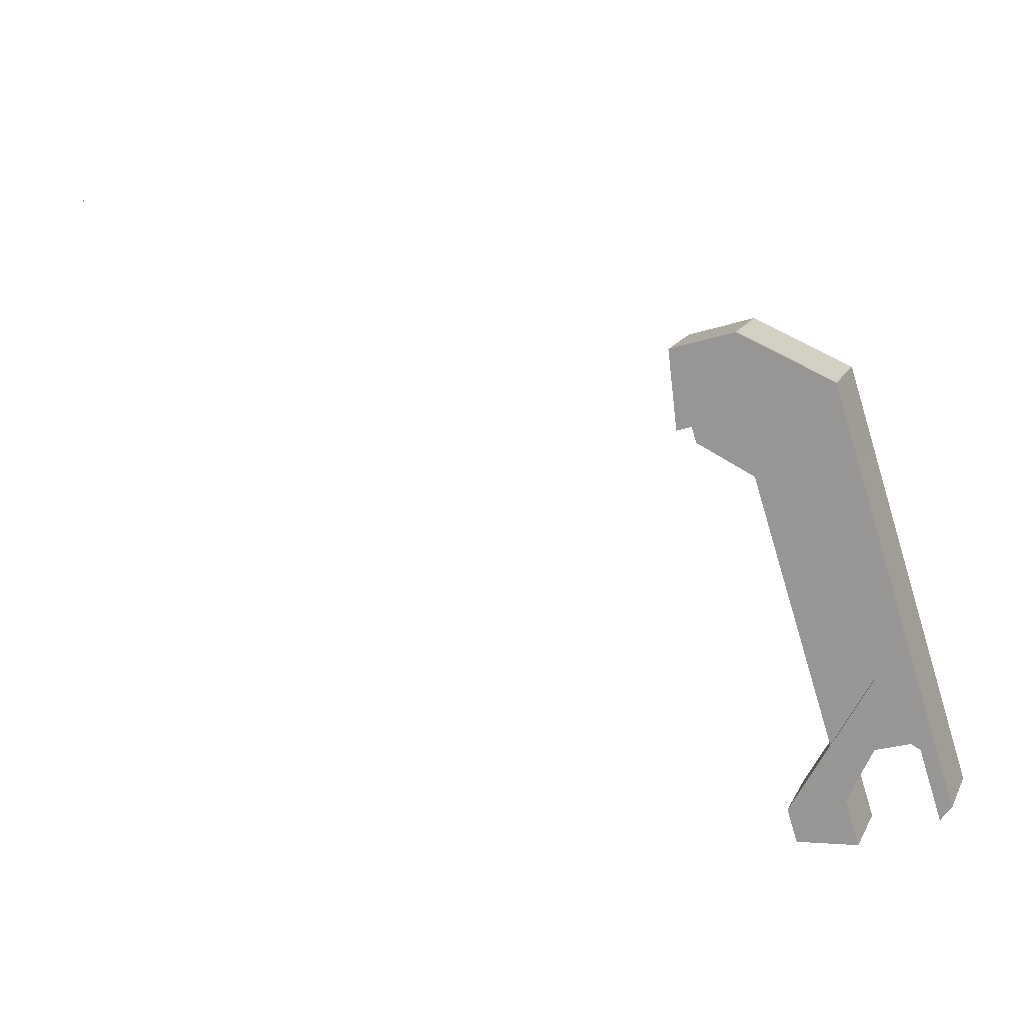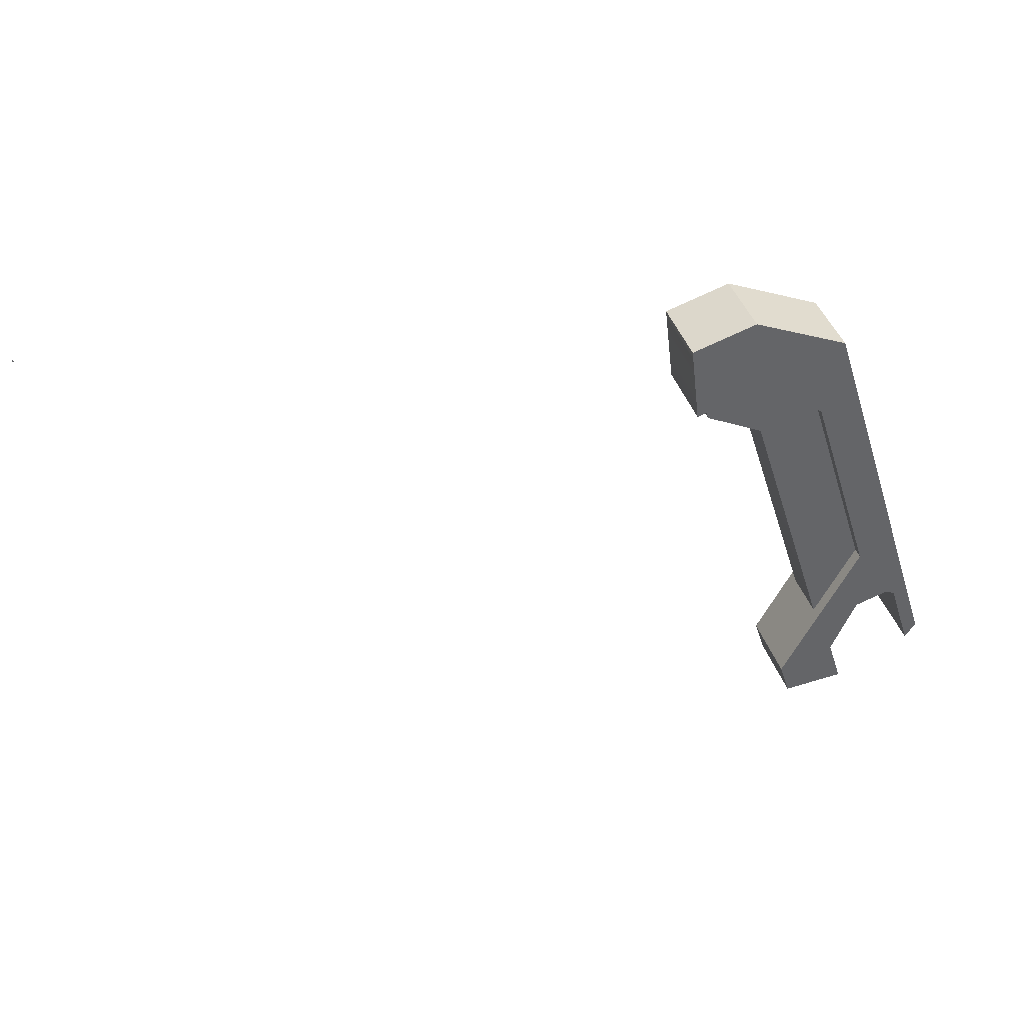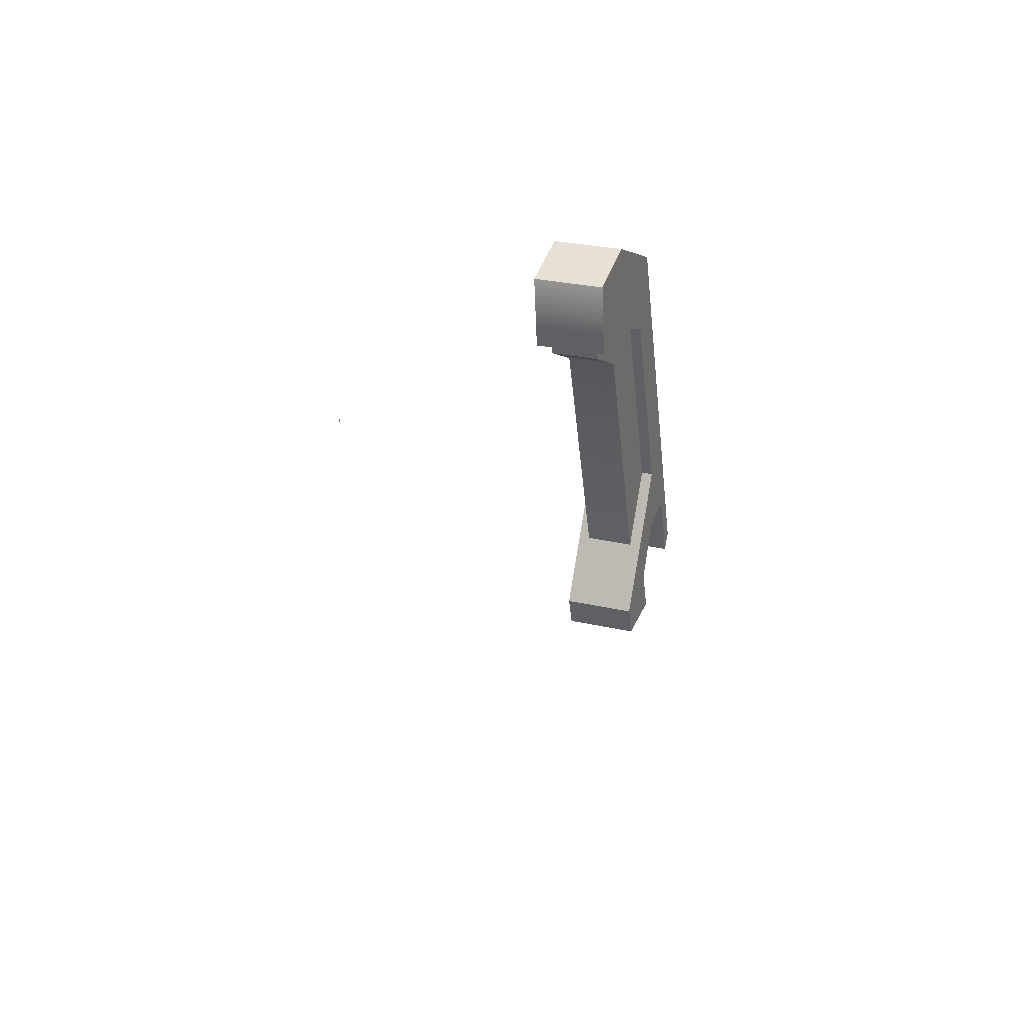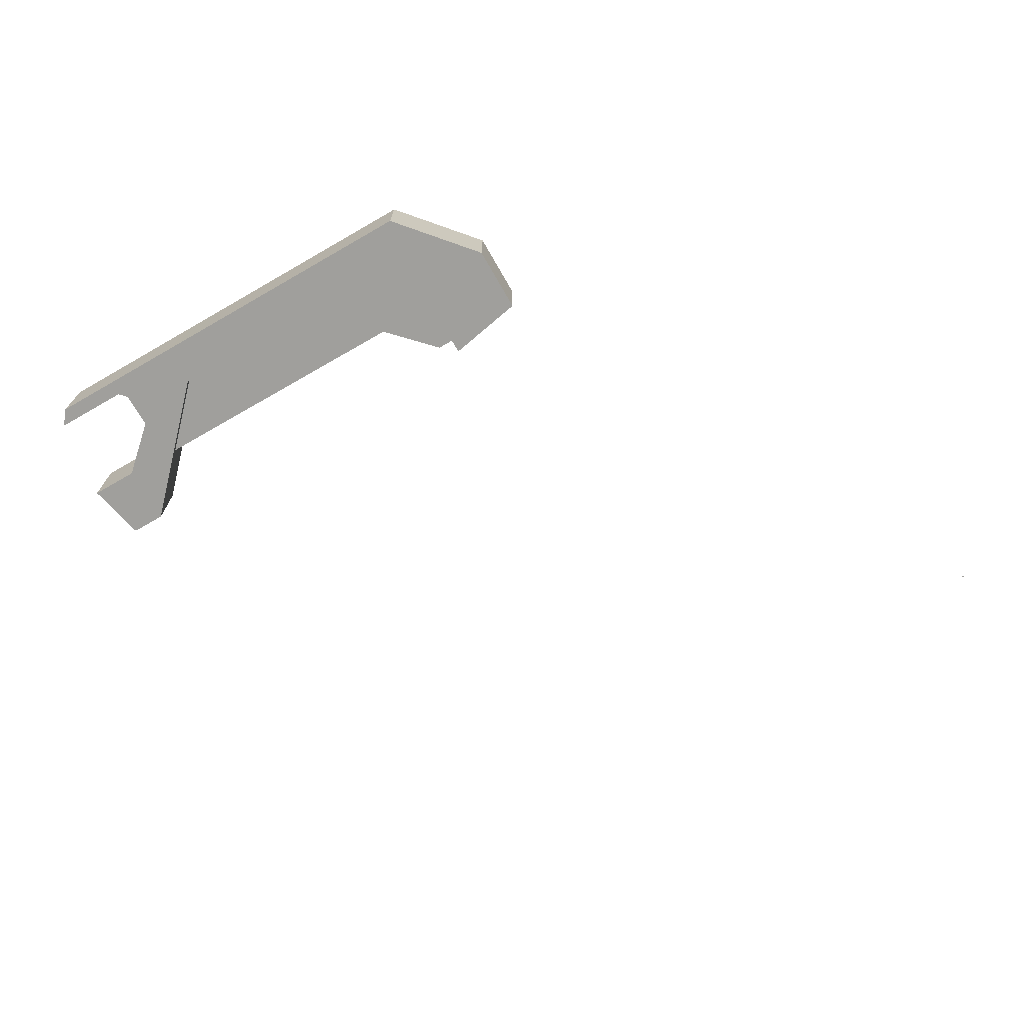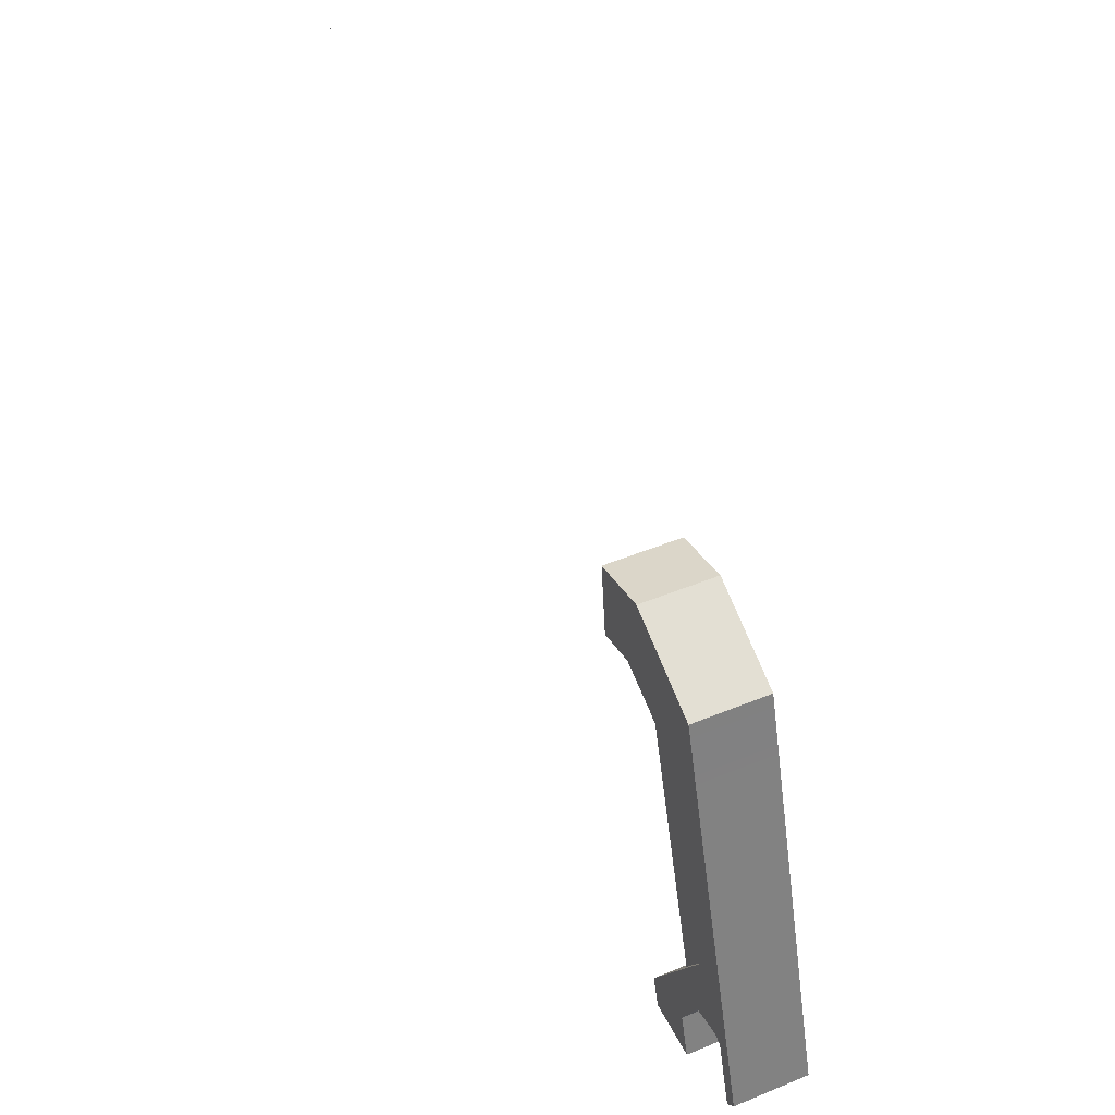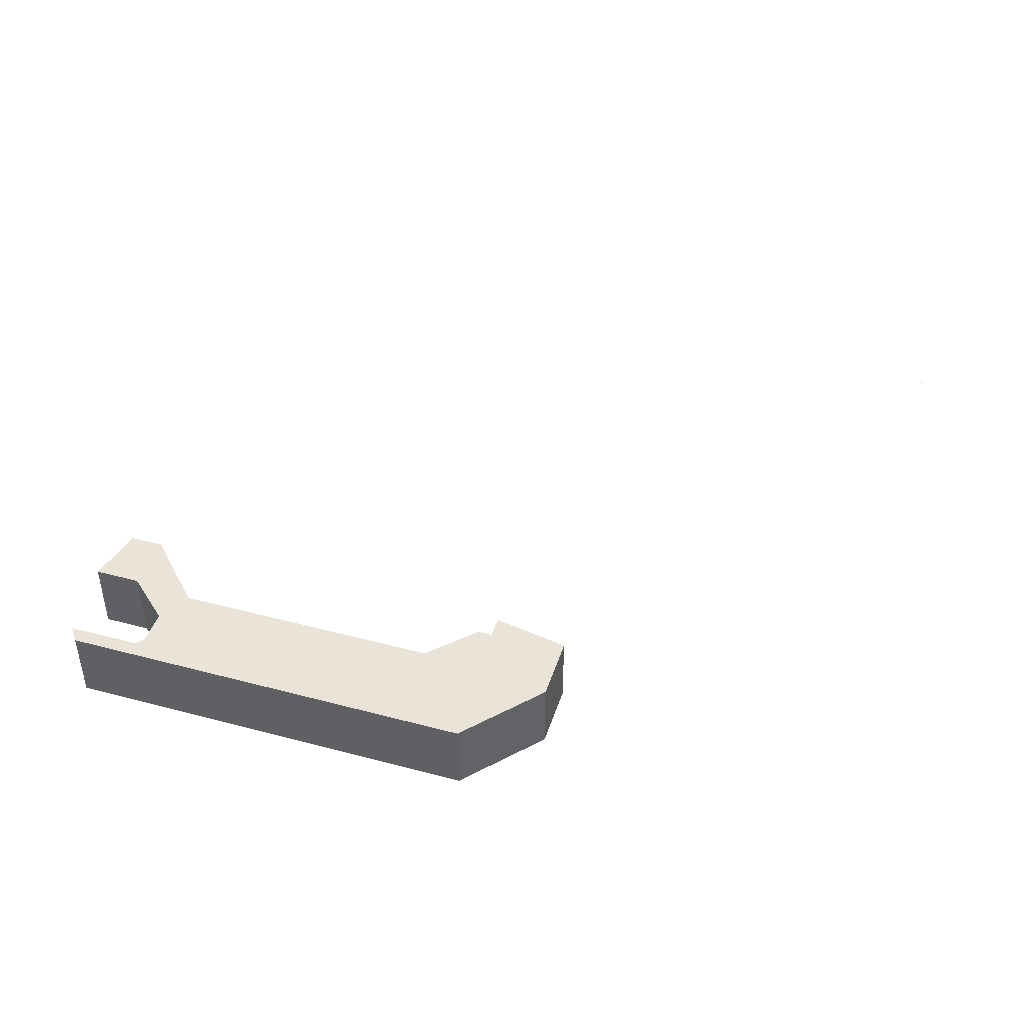
<metadata>
{"format":"obj","ext":"obj","renderer":"f3d","projection":"perspective","resolution":1024,"background":"white","views":[{"elev":15.9,"azim":-160.5,"up":"+Z"},{"elev":39.1,"azim":163.3,"up":"+Z"},{"elev":26.5,"azim":110.1,"up":"+Z"},{"elev":-71.2,"azim":-42.5,"up":"+Y"},{"elev":49.1,"azim":-114.4,"up":"+Z"},{"elev":43.0,"azim":-54.9,"up":"+Y"}]}
</metadata>
<code>
v -0.03901 0 0.01959
v 0 0 0.1023
v 0.03901 0 0.01959
v -22.9 -1.649 -3.846
v -19.61 -1.649 -4.89
v -20.01 -1.649 -6.138
v -20.01 -0.08575 -6.138
v -19.61 -0.08575 -4.89
v -22.9 -0.08575 -3.846
v -19.5 -2.007 -5.727
v -19.21 -2.007 -3.329
v -19.5 0.2843 -5.727
v -19.21 -2.007 -3.329
v -19.21 0.2843 -3.329
v -19.5 0.2843 -5.727
v -24.95 0.2843 -16.6
v -24.95 -2.007 -16.6
v -25.39 0.2843 -17.97
v -24.95 -2.007 -16.6
v -25.39 -2.007 -17.97
v -25.39 0.2843 -17.97
v -25.72 0.2843 -14.88
v -25.72 -2.007 -14.88
v -24.95 0.2843 -16.6
v -25.72 -2.007 -14.88
v -24.95 -2.007 -16.6
v -24.95 0.2843 -16.6
v -23.58 0.2843 -6.362
v -23.58 -2.007 -6.362
v -20.82 0.2843 -5.308
v -23.58 -2.007 -6.362
v -20.82 -2.007 -5.308
v -20.82 0.2843 -5.308
v -21.18 0.2843 -2.703
v -19.21 0.2843 -3.329
v -21.18 -2.007 -2.703
v -19.21 0.2843 -3.329
v -19.21 -2.007 -3.329
v -21.18 -2.007 -2.703
v -23.21 0.2843 -17.15
v -23.21 -2.007 -17.15
v -25.6 0.2843 -12.72
v -23.21 -2.007 -17.15
v -25.6 -2.007 -12.72
v -25.6 0.2843 -12.72
v -20.82 0.2843 -5.308
v -19.5 0.2843 -5.727
v -19.21 0.2843 -3.329
v -21.18 0.2843 -2.703
v -20.82 0.2843 -5.308
v -19.21 0.2843 -3.329
v -21.18 0.2843 -2.703
v -23.58 0.2843 -6.362
v -20.82 0.2843 -5.308
v -21.18 0.2843 -2.703
v -24.13 0.2843 -3.959
v -23.58 0.2843 -6.362
v -24.13 0.2843 -3.959
v -28.07 0.2843 -16.35
v -23.58 0.2843 -6.362
v -28.07 0.2843 -16.35
v -27.06 0.2843 -14.69
v -23.58 0.2843 -6.362
v -23.58 0.2843 -6.362
v -27.06 0.2843 -14.69
v -25.6 0.2843 -12.72
v -27.06 0.2843 -14.69
v -26.77 0.2843 -14.54
v -25.6 0.2843 -12.72
v -25.6 0.2843 -12.72
v -26.77 0.2843 -14.54
v -25.72 0.2843 -14.88
v -24.95 0.2843 -16.6
v -25.6 0.2843 -12.72
v -25.72 0.2843 -14.88
v -23.21 0.2843 -17.15
v -25.6 0.2843 -12.72
v -24.95 0.2843 -16.6
v -23.52 0.2843 -18.15
v -23.21 0.2843 -17.15
v -24.95 0.2843 -16.6
v -27.73 0.2843 -16.81
v -27.06 0.2843 -14.69
v -28.07 0.2843 -16.35
v -25.39 0.2843 -17.97
v -23.52 0.2843 -18.15
v -24.95 0.2843 -16.6
v -27.73 0.2843 -16.81
v -28.07 0.2843 -16.35
v -27.73 -2.007 -16.81
v -28.07 0.2843 -16.35
v -28.07 -2.007 -16.35
v -27.73 -2.007 -16.81
v -24.13 -2.007 -3.959
v -28.07 -2.007 -16.35
v -24.13 0.2843 -3.959
v -28.07 -2.007 -16.35
v -28.07 0.2843 -16.35
v -24.13 0.2843 -3.959
v -27.06 0.2843 -14.69
v -27.73 0.2843 -16.81
v -27.06 -2.007 -14.69
v -27.73 0.2843 -16.81
v -27.73 -2.007 -16.81
v -27.06 -2.007 -14.69
v -26.77 0.2843 -14.54
v -27.06 0.2843 -14.69
v -26.77 -2.007 -14.54
v -27.06 0.2843 -14.69
v -27.06 -2.007 -14.69
v -26.77 -2.007 -14.54
v -25.39 0.2843 -17.97
v -25.39 -2.007 -17.97
v -23.52 0.2843 -18.15
v -25.39 -2.007 -17.97
v -23.52 -2.007 -18.15
v -23.52 0.2843 -18.15
v -23.21 0.2843 -17.15
v -23.52 0.2843 -18.15
v -23.21 -2.007 -17.15
v -23.52 0.2843 -18.15
v -23.52 -2.007 -18.15
v -23.21 -2.007 -17.15
v -25.72 0.2843 -14.88
v -26.77 0.2843 -14.54
v -25.72 -2.007 -14.88
v -26.77 0.2843 -14.54
v -26.77 -2.007 -14.54
v -25.72 -2.007 -14.88
v -24.13 0.2843 -3.959
v -21.18 0.2843 -2.703
v -24.13 -2.007 -3.959
v -21.18 0.2843 -2.703
v -21.18 -2.007 -2.703
v -24.13 -2.007 -3.959
v -20.82 -2.007 -5.308
v -19.5 -2.007 -5.727
v -20.82 0.2843 -5.308
v -19.5 -2.007 -5.727
v -19.5 0.2843 -5.727
v -20.82 0.2843 -5.308
v -23.58 0.2843 -6.362
v -25.6 0.2843 -12.72
v -23.58 -2.007 -6.362
v -25.6 0.2843 -12.72
v -25.6 -2.007 -12.72
v -23.58 -2.007 -6.362
v -27.73 -2.007 -16.81
v -28.07 -2.007 -16.35
v -27.06 -2.007 -14.69
v -28.07 -2.007 -16.35
v -23.58 -2.007 -6.362
v -27.06 -2.007 -14.69
v -23.58 -2.007 -6.362
v -25.6 -2.007 -12.72
v -27.06 -2.007 -14.69
v -27.06 -2.007 -14.69
v -25.6 -2.007 -12.72
v -26.77 -2.007 -14.54
v -26.77 -2.007 -14.54
v -25.6 -2.007 -12.72
v -25.72 -2.007 -14.88
v -24.95 -2.007 -16.6
v -25.72 -2.007 -14.88
v -25.6 -2.007 -12.72
v -24.13 -2.007 -3.959
v -23.58 -2.007 -6.362
v -28.07 -2.007 -16.35
v -21.18 -2.007 -2.703
v -23.58 -2.007 -6.362
v -24.13 -2.007 -3.959
v -21.18 -2.007 -2.703
v -20.82 -2.007 -5.308
v -23.58 -2.007 -6.362
v -21.18 -2.007 -2.703
v -19.21 -2.007 -3.329
v -20.82 -2.007 -5.308
v -19.21 -2.007 -3.329
v -19.5 -2.007 -5.727
v -20.82 -2.007 -5.308
v -23.21 -2.007 -17.15
v -24.95 -2.007 -16.6
v -25.6 -2.007 -12.72
v -24.95 -2.007 -16.6
v -23.21 -2.007 -17.15
v -23.52 -2.007 -18.15
v -25.39 -2.007 -17.97
v -24.95 -2.007 -16.6
v -23.52 -2.007 -18.15
v -20.01 -1.649 -6.138
v -21.79 -1.649 -7.009
v -22.9 -1.649 -3.846
v -22.9 -1.649 -3.846
v -21.79 -1.649 -7.009
v -26.19 -1.649 -14.19
v -21.79 -1.649 -7.009
v -24.49 -1.649 -15.52
v -26.19 -1.649 -14.19
v -24.49 -0.08575 -15.52
v -24.49 -1.649 -15.52
v -21.79 -1.649 -7.009
v -21.79 -0.08575 -7.009
v -24.49 -0.08575 -15.52
v -21.79 -1.649 -7.009
v -21.79 -1.649 -7.009
v -20.01 -1.649 -6.138
v -21.79 -0.08575 -7.009
v -20.01 -1.649 -6.138
v -20.01 -0.08575 -6.138
v -21.79 -0.08575 -7.009
v -21.79 -0.08575 -7.009
v -20.01 -0.08575 -6.138
v -22.9 -0.08575 -3.846
v -22.9 -0.08575 -3.846
v -26.19 -0.08575 -14.19
v -21.79 -0.08575 -7.009
v -26.19 -0.08575 -14.19
v -24.49 -0.08575 -15.52
v -21.79 -0.08575 -7.009
v -20.01 -1.649 -6.138
v -19.61 -1.649 -4.89
v -20.01 -0.08575 -6.138
v -19.61 -1.649 -4.89
v -19.61 -0.08575 -4.89
v -20.01 -0.08575 -6.138
g mtl_t6_wpn_ballistic_knife_camo1
f 3 2 1
f 6 5 4
f 9 8 7
f 12 11 10
f 15 14 13
f 18 17 16
f 21 20 19
f 24 23 22
f 27 26 25
f 30 29 28
f 33 32 31
f 36 35 34
f 39 38 37
f 42 41 40
f 45 44 43
f 48 47 46
f 51 50 49
f 54 53 52
f 57 56 55
f 60 59 58
f 63 62 61
f 66 65 64
f 69 68 67
f 72 71 70
f 75 74 73
f 78 77 76
f 81 80 79
f 84 83 82
f 87 86 85
f 90 89 88
f 93 92 91
f 96 95 94
f 99 98 97
f 102 101 100
f 105 104 103
f 108 107 106
f 111 110 109
f 114 113 112
f 117 116 115
f 120 119 118
f 123 122 121
f 126 125 124
f 129 128 127
f 132 131 130
f 135 134 133
f 138 137 136
f 141 140 139
f 144 143 142
f 147 146 145
f 150 149 148
f 153 152 151
f 156 155 154
f 159 158 157
f 162 161 160
f 165 164 163
f 168 167 166
f 171 170 169
f 174 173 172
f 177 176 175
f 180 179 178
f 183 182 181
f 186 185 184
f 189 188 187
f 192 191 190
f 195 194 193
f 198 197 196
f 201 200 199
f 204 203 202
f 207 206 205
f 210 209 208
f 213 212 211
f 216 215 214
f 219 218 217
f 222 221 220
f 225 224 223

</code>
